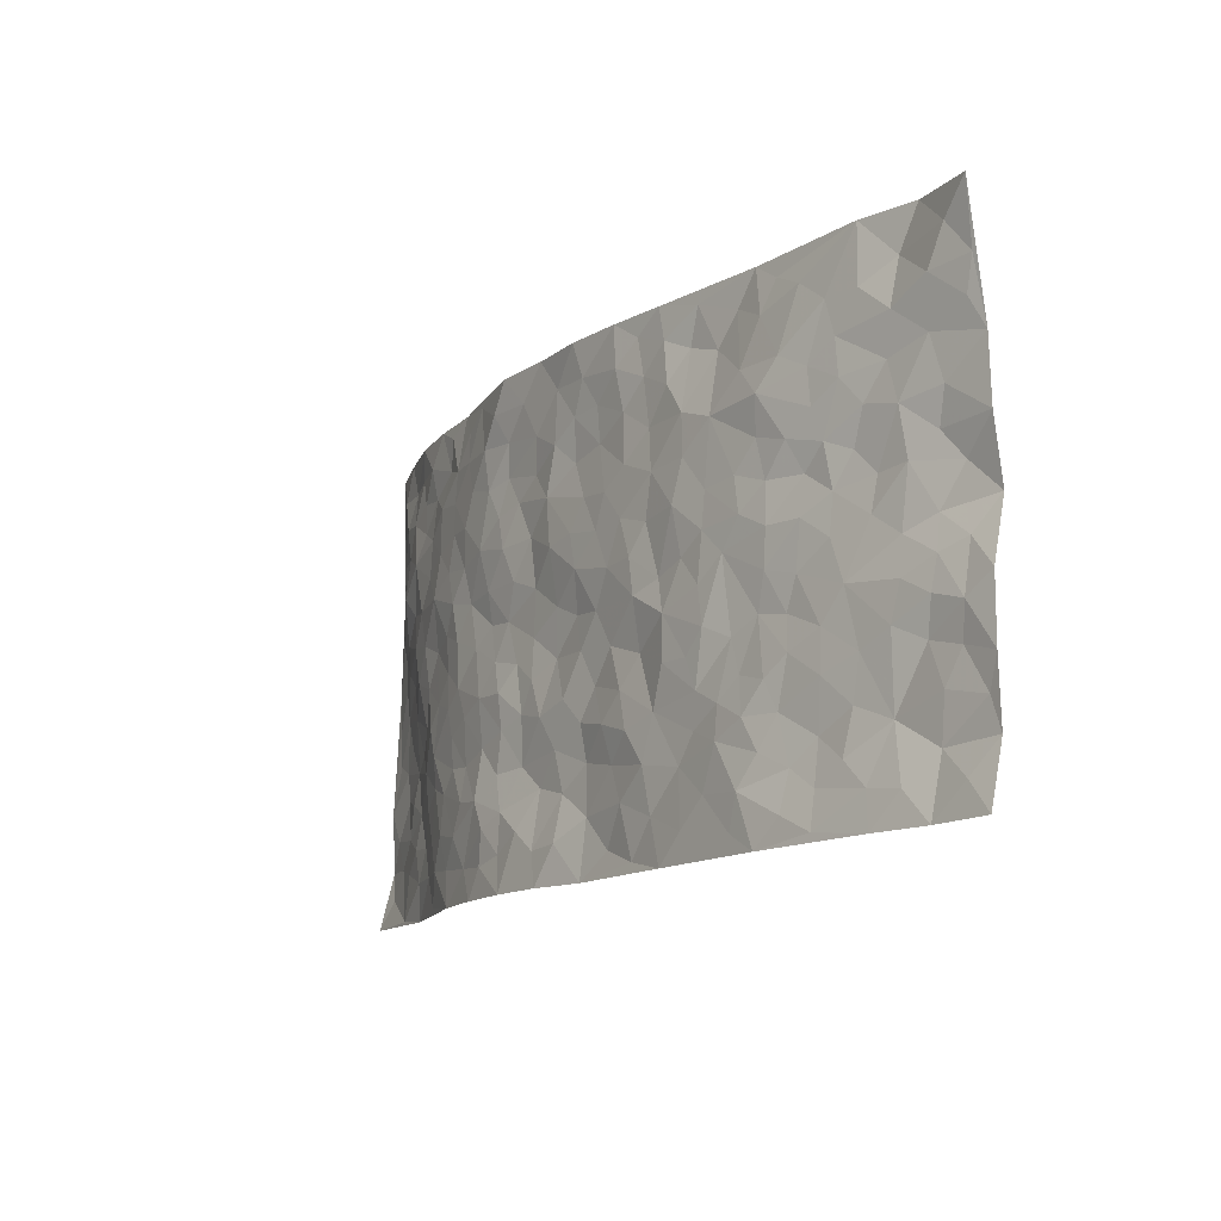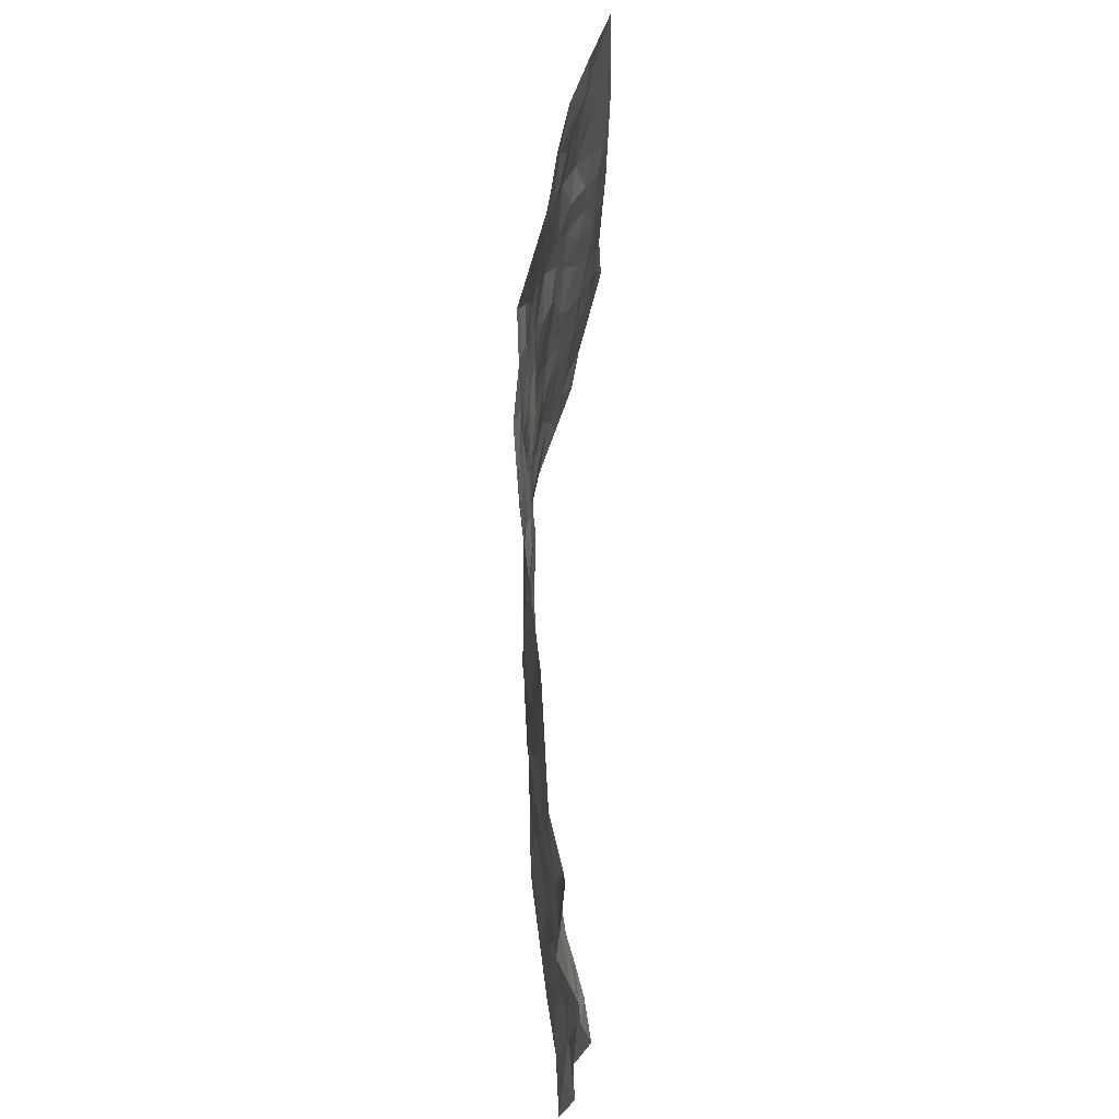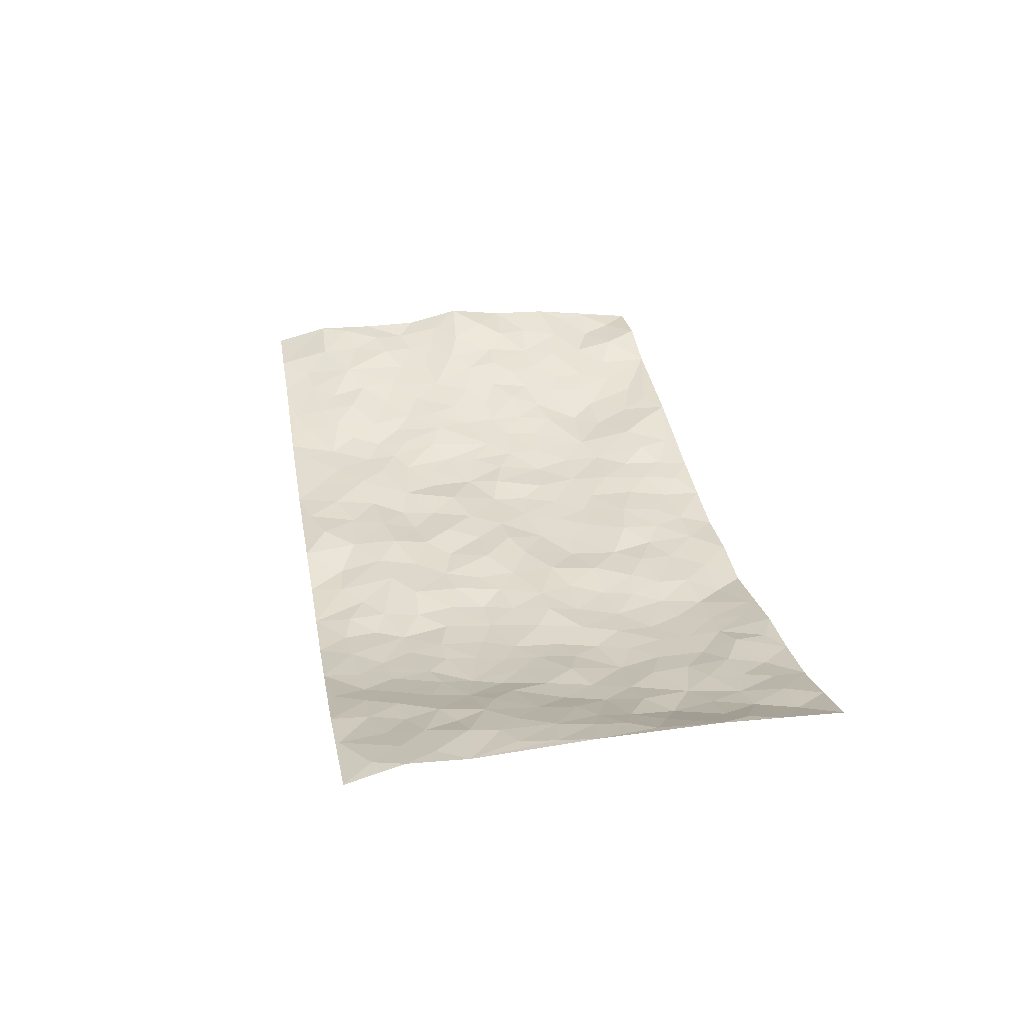
<metadata>
{"format":"obj","ext":"obj","renderer":"f3d","projection":"perspective","resolution":1024,"background":"white","views":[{"elev":-13.5,"azim":-122.7,"up":"+Y"},{"elev":61.3,"azim":-88.8,"up":"+Y"},{"elev":32.2,"azim":80.2,"up":"+Z"}]}
</metadata>
<code>
v -0.98 0.005225 0.04284
v -0.981 0.9941 0.03876
v 0.9758 0.006069 0.07178
v 0.9681 0.9969 0.1058
v -0.7953 0.3929 0.04155
v -0.9719 0.4983 0.1002
v -0.8565 0.3583 0.05018
v 0.001989 0.001316 -0.03818
v -0.9775 0.2509 0.06879
v -0.9211 0.3384 0.05929
v -0.7372 0.004463 0.01316
v -0.9769 0.1261 0.07311
v -0.7096 0.2929 0.0269
v -0.8573 0.004174 0.03454
v -0.8382 0.2895 0.05715
v -0.4926 0.001974 -0.02375
v -0.9559 0.1886 0.07087
v -0.2932 0.1663 -0.02786
v -0.7759 0.3222 0.0368
v -0.8602 0.1207 0.05852
v -0.9231 0.06609 0.05052
v -0.7964 0.0669 0.0309
v -0.6721 0.1279 0.01894
v -0.7247 0.07679 0.02117
v -0.8721 0.208 0.05651
v -0.9079 0.2709 0.06523
v -0.7668 0.178 0.04634
v -0.6907 0.2102 0.02795
v -0.8594 0.4876 0.06977
v -0.9774 0.3762 0.06973
v -0.738 0.9959 0.0214
v -0.5362 0.222 -0.001892
v 0.2625 0.1584 -0.0505
v -0.9768 0.7476 0.07542
v -0.3685 0.3919 -0.03091
v -0.7814 0.751 0.03952
v -0.7998 0.8285 0.0339
v -0.5811 0.4421 0.005913
v -0.5991 0.6051 0.01284
v -0.4899 0.9955 0.002802
v -0.9536 0.6852 0.07402
v -0.6606 0.5618 0.02132
v -0.3928 0.7523 -0.0282
v -0.5101 0.2795 -0.01081
v -0.4608 0.2247 -0.02054
v -0.4961 0.1619 -0.01459
v -0.4494 0.6356 -0.0195
v -0.3673 0.5587 -0.02871
v 0.1684 0.4739 -0.03531
v -0.334 0.2203 -0.02589
v -0.2102 0.6094 -0.03712
v -0.376 0.628 -0.02778
v -0.3024 0.05702 -0.03293
v -0.6284 0.7088 0.005545
v -0.3958 0.1936 -0.02682
v -0.8675 0.6171 0.06879
v -0.03614 0.3477 -0.03039
v 0.05973 0.3394 -0.03898
v 0.3011 0.4518 -0.04178
v -0.09382 0.5507 -0.0429
v -0.1647 0.5548 -0.04268
v 0.09432 0.6304 -0.0482
v -0.6322 0.346 0.01274
v -0.7461 0.5732 0.04364
v -0.9506 0.8072 0.05984
v -0.5592 0.129 0.001507
v -0.3687 0.0118 -0.03009
v -0.7924 0.4657 0.05061
v -0.6152 0.1723 0.01752
v -0.6161 0.01961 -0.003278
v -0.2448 0.0009193 -0.03656
v -0.6155 0.08878 0.007099
v -0.5483 0.05393 -0.01208
v -0.433 0.03729 -0.02649
v -0.4527 0.1039 -0.02689
v -0.8888 0.6844 0.06306
v -0.9709 0.8708 0.05574
v -0.7346 0.5086 0.03812
v -0.001249 0.9972 -0.05873
v -0.8018 0.6736 0.04272
v -0.5619 0.3148 -0.0003644
v -0.513 0.4606 -0.008026
v 0.008489 0.5708 -0.04679
v -0.04761 0.4825 -0.03588
v 0.005509 0.4195 -0.0345
v -0.1228 0.1273 -0.03487
v -0.5706 0.6686 -0.00392
v -0.9088 0.5618 0.08568
v -0.7315 0.6895 0.02991
v -0.4492 0.2962 -0.01472
v -0.6307 0.2672 0.01078
v -0.5028 0.6876 -0.01298
v -0.1721 0.4838 -0.03978
v -0.2626 0.4348 -0.0391
v -0.6471 0.6478 0.01455
v -0.008965 0.1164 -0.03115
v -0.4159 0.5095 -0.02222
v -0.3438 0.2872 -0.02794
v -0.2399 0.5021 -0.03084
v -0.1798 0.381 -0.02965
v -0.9755 0.6226 0.08027
v -0.7033 0.6219 0.0322
v -0.8111 0.5786 0.05159
v -0.3629 0.1097 -0.02901
v -0.5225 0.5326 -0.01057
v -0.6819 0.406 0.02235
v -0.1287 0.3237 -0.03875
v -0.1481 0.2487 -0.04115
v -0.5181 0.6108 -0.006494
v 0.1103 0.7296 -0.04511
v -0.001734 0.2148 -0.02632
v -0.07092 0.2728 -0.04007
v 0.006912 0.2881 -0.03407
v -0.4293 0.3629 -0.01501
v -0.1956 0.183 -0.03742
v -0.6532 0.4876 0.01885
v -0.5558 0.3808 0.004548
v -0.4917 0.3911 -0.00496
v -0.3077 0.5229 -0.03058
v -0.2589 0.349 -0.03826
v -0.356 0.4659 -0.03004
v -0.2257 0.27 -0.03385
v -0.08914 0.4108 -0.0318
v -0.595 0.5311 0.004523
v -0.09072 0.198 -0.03129
v -0.2127 0.09252 -0.0319
v -0.3996 0.2574 -0.02383
v -0.9235 0.4376 0.0741
v -0.8647 0.4211 0.05811
v 0.09488 0.4224 -0.02957
v 0.2118 0.2379 -0.03255
v 0.08494 0.5168 -0.03576
v 0.0216 0.4881 -0.03168
v 0.1689 0.3931 -0.03957
v 0.786 0.4975 0.04566
v 0.2232 0.4341 -0.03951
v 0.2694 0.314 -0.04512
v 0.1626 0.5677 -0.03585
v 0.1229 0.9989 -0.05217
v -0.2935 0.6183 -0.03915
v 0.427 0.8805 -0.03448
v 0.489 0.998 -0.005926
v -0.2151 0.7792 -0.03227
v -0.05865 0.8634 -0.04044
v -0.3225 0.3474 -0.03264
v -0.4601 0.5652 -0.01903
v -0.07249 0.05153 -0.02758
v -0.1571 0.02106 -0.03309
v 0.1238 0.002962 -0.05906
v 0.01346 0.8597 -0.04401
v -0.01546 0.6995 -0.04207
v 0.4257 0.1977 -0.04443
v 0.3447 0.2907 -0.04296
v 0.5934 0.5272 -0.005956
v 0.5285 0.5477 -0.02303
v 0.4595 0.1359 -0.04071
v 0.5262 0.228 -0.02501
v 0.4184 0.3624 -0.04173
v 0.02441 0.6406 -0.04675
v -0.05791 0.6269 -0.04393
v -0.1466 0.7286 -0.04025
v -0.0858 0.6925 -0.04316
v -0.05982 0.7905 -0.03561
v -0.1357 0.632 -0.04222
v 0.02203 0.7746 -0.03577
v 0.2473 0.9984 -0.05949
v -0.01951 0.926 -0.04821
v -0.2705 0.8442 -0.03165
v -0.2002 0.8783 -0.03347
v -0.3178 0.7794 -0.03397
v -0.2465 0.9959 -0.03139
v -0.2285 0.6946 -0.03794
v -0.3191 0.6987 -0.03443
v -0.1405 0.8282 -0.03784
v -0.1243 0.997 -0.04704
v 0.2201 0.7465 -0.03958
v 0.1757 0.6676 -0.03904
v 0.3302 0.5951 -0.04194
v 0.2641 0.5233 -0.03456
v 0.2686 0.6661 -0.04722
v 0.4281 0.7446 -0.04044
v 0.359 0.6833 -0.0457
v 0.2884 0.7336 -0.0445
v 0.0684 0.9291 -0.04805
v 0.07945 0.8232 -0.04662
v 0.1465 0.8584 -0.04587
v 0.2526 0.8739 -0.04496
v 0.3244 0.7937 -0.04684
v 0.2347 0.5957 -0.04146
v -0.8823 0.8639 0.04048
v -0.6837 0.8144 0.01438
v -0.8677 0.7726 0.05287
v -0.8576 0.9946 0.05061
v -0.9224 0.936 0.04331
v -0.8098 0.9175 0.04696
v -0.7352 0.8829 0.022
v -0.6082 0.9275 0.001898
v -0.6646 0.8838 0.009922
v -0.6886 0.7438 0.01575
v -0.5636 0.8127 -0.0111
v -0.6239 0.7793 0.003249
v -0.5134 0.899 -0.007779
v -0.3922 0.8748 -0.007666
v -0.5469 0.9578 0.002859
v -0.4675 0.8142 -0.01816
v -0.4436 0.9331 -0.001936
v -0.3466 0.9699 -0.01744
v -0.5154 0.7592 -0.02233
v -0.3206 0.8984 -0.0148
v -0.2601 0.928 -0.03013
v 0.1577 0.7855 -0.03931
v 0.257 0.8048 -0.04072
v 0.1897 0.9338 -0.05017
v 0.3963 0.8125 -0.04213
v 0.3402 0.8809 -0.04862
v 0.3824 0.9824 -0.03142
v 0.2914 0.9375 -0.05598
v 0.4427 0.9482 -0.02334
v 0.3845 0.4941 -0.03666
v 0.3292 0.5293 -0.03281
v 0.4882 0.6049 -0.03339
v 0.4358 0.6651 -0.03592
v 0.4097 0.5887 -0.03432
v 0.3565 0.1914 -0.05268
v 0.4855 0.3354 -0.03216
v 0.4638 0.5233 -0.03487
v 0.3508 0.3889 -0.0483
v -0.1254 0.913 -0.04496
v -0.1847 0.9559 -0.03537
v 0.3233 0.1342 -0.05602
v 0.6116 0.01484 0.001222
v 0.2041 0.3337 -0.03985
v 0.2744 0.3856 -0.05029
v 0.5862 0.2481 -0.01117
v 0.7341 0.9978 0.02806
v 0.9681 0.2526 0.0942
v 0.4951 0.8128 -0.02692
v 0.718 0.4876 0.01762
v 0.492 0.7475 -0.02963
v 0.9641 0.5012 0.1053
v 0.6691 0.2942 0.01141
v 0.5133 0.4687 -0.02603
v 0.7706 0.3111 0.05111
v 0.565 0.4162 -0.01814
v 0.4923 0.002778 -0.03354
v 0.09216 0.2516 -0.03562
v 0.5079 0.07782 -0.02794
v 0.1371 0.3187 -0.04108
v 0.4198 0.2675 -0.03585
v 0.8631 0.2658 0.07957
v 0.643 0.4623 0.001058
v 0.5803 0.08255 -0.01381
v 0.4534 0.4268 -0.0369
v 0.611 0.3721 -0.01146
v 0.29 0.2332 -0.04245
v 0.4819 0.2723 -0.03007
v 0.2666 0.07931 -0.05227
v 0.3706 0.003047 -0.05439
v 0.2473 0.003219 -0.0628
v 0.2029 0.1156 -0.0528
v 0.06983 0.1691 -0.03223
v 0.1475 0.1891 -0.0319
v 0.6137 0.1478 -0.002662
v 0.7713 0.4233 0.04352
v 0.7428 0.2212 0.04277
v 0.6497 0.08088 0.01134
v 0.6686 0.3849 0.01193
v 0.714 0.3395 0.03086
v 0.8749 0.327 0.08052
v 0.7454 0.5681 0.02215
v 0.6891 0.1456 0.02527
v 0.7597 0.1503 0.03976
v 0.8304 0.3681 0.06805
v 0.9303 0.3509 0.09293
v 0.8746 0.4395 0.0802
v 0.586 0.3133 -0.0166
v 0.8153 0.1068 0.0551
v 0.3351 0.06423 -0.05294
v 0.4137 0.06972 -0.04163
v 0.07185 0.07841 -0.05058
v 0.1441 0.07279 -0.05211
v 0.9631 0.7481 0.1101
v 0.729 0.0792 0.03167
v 0.6551 0.2159 0.01035
v 0.9477 0.426 0.09875
v 0.8952 0.5098 0.0844
v 0.8019 0.2509 0.05567
v 0.5367 0.1489 -0.0265
v 0.7305 0.001256 0.03714
v 0.5071 0.3948 -0.02947
v 0.9329 0.06532 0.0834
v 0.9685 0.1278 0.1003
v 0.8326 0.1809 0.06556
v 0.8902 0.1254 0.08027
v 0.8257 0.01064 0.05173
v 0.9276 0.1898 0.08949
v 0.6681 0.5562 0.003071
v 0.6938 0.6334 0.00763
v 0.5901 0.6369 -0.02023
v 0.826 0.6913 0.0389
v 0.6341 0.7722 -0.001553
v 0.9436 0.6248 0.09941
v 0.7661 0.6426 0.03163
v 0.8486 0.5956 0.06121
v 0.7359 0.7445 0.01439
v 0.8389 0.531 0.06102
v 0.9043 0.5746 0.08707
v 0.8849 0.6594 0.07049
v 0.6428 0.6931 -0.001417
v 0.5695 0.7249 -0.0181
v 0.5141 0.6754 -0.0282
v 0.8513 0.8517 0.05509
v 0.7123 0.8709 0.02356
v 0.8111 0.7765 0.0411
v 0.8915 0.7771 0.07217
v 0.7805 0.8441 0.0346
v 0.9629 0.8725 0.1068
v 0.6952 0.8025 0.01632
v 0.9413 0.81 0.1009
v 0.7407 0.931 0.03329
v 0.8514 0.9973 0.06523
v 0.6123 0.9986 0.006717
v 0.8166 0.9246 0.05879
v 0.9021 0.9269 0.07616
v 0.6628 0.9345 0.01001
v 0.5573 0.9015 -0.00194
v 0.4945 0.8821 -0.02228
v 0.5511 0.9699 -0.00286
v 0.5734 0.8231 -0.01411
v 0.6369 0.8608 0.009696
f 29 6 128
f 12 21 20
f 26 10 9
f 55 45 46
f 27 19 15
f 26 9 17
f 101 6 88
f 12 1 21
f 7 15 19
f 125 86 96
f 84 123 85
f 129 29 128
f 25 27 15
f 12 20 17
f 73 75 66
f 22 14 11
f 26 17 25
f 9 12 17
f 25 15 26
f 5 129 7
f 52 146 48
f 55 18 50
f 7 19 5
f 20 27 25
f 124 82 105
f 41 76 34
f 20 14 22
f 14 20 21
f 14 21 1
f 24 22 11
f 24 27 22
f 72 66 69
f 69 32 91
f 70 24 11
f 24 23 27
f 17 20 25
f 27 20 22
f 10 15 7
f 10 26 15
f 23 28 27
f 27 13 19
f 28 23 69
f 13 27 28
f 119 121 94
f 10 7 129
f 6 30 128
f 9 10 30
f 36 192 80
f 80 102 89
f 118 81 44
f 64 103 78
f 115 126 86
f 45 32 46
f 91 63 13
f 129 68 29
f 95 87 54
f 95 54 199
f 202 40 204
f 82 97 105
f 29 88 6
f 18 55 104
f 148 126 71
f 38 82 124
f 50 18 122
f 117 82 38
f 5 19 106
f 82 117 118
f 80 64 102
f 127 45 55
f 194 77 190
f 98 35 114
f 39 124 105
f 127 50 98
f 106 19 13
f 66 75 46
f 39 95 42
f 63 117 38
f 95 89 102
f 101 56 76
f 51 140 99
f 18 53 126
f 62 83 132
f 45 127 90
f 112 113 57
f 103 29 68
f 130 85 58
f 109 39 105
f 35 94 121
f 113 246 58
f 151 165 163
f 120 100 94
f 114 127 98
f 192 190 65
f 95 39 87
f 36 191 37
f 67 104 74
f 56 101 88
f 13 63 106
f 192 34 76
f 268 241 243
f 108 115 125
f 93 84 60
f 133 84 85
f 156 288 157
f 101 76 41
f 80 103 64
f 105 97 146
f 99 61 51
f 92 109 47
f 125 96 111
f 158 227 153
f 75 104 55
f 69 66 32
f 81 91 32
f 106 78 68
f 42 64 78
f 77 34 65
f 24 70 72
f 75 73 16
f 16 71 67
f 2 34 77
f 13 28 91
f 103 56 88
f 56 80 76
f 72 69 23
f 11 16 70
f 16 73 70
f 16 67 74
f 115 18 126
f 24 72 23
f 73 72 70
f 16 74 75
f 72 73 66
f 32 45 44
f 84 83 60
f 66 46 32
f 78 106 116
f 117 63 81
f 67 53 104
f 103 68 78
f 69 91 28
f 36 80 89
f 106 38 116
f 106 68 5
f 81 118 117
f 62 132 138
f 32 44 81
f 53 67 71
f 57 58 85
f 123 100 107
f 93 60 61
f 33 230 224
f 8 96 147
f 132 133 130
f 140 48 119
f 93 100 123
f 122 98 50
f 164 60 160
f 53 71 126
f 125 112 108
f 193 194 195
f 75 55 46
f 63 91 81
f 56 103 80
f 196 198 31
f 18 104 53
f 121 48 97
f 38 106 63
f 118 97 82
f 97 35 121
f 51 172 140
f 130 134 49
f 87 39 109
f 288 252 263
f 97 114 35
f 47 43 92
f 57 113 58
f 248 130 58
f 34 101 41
f 114 90 127
f 116 124 42
f 145 94 35
f 118 114 97
f 167 79 175
f 98 145 35
f 85 123 57
f 43 47 52
f 199 36 89
f 42 78 116
f 159 83 62
f 88 29 103
f 74 104 75
f 118 44 90
f 173 140 172
f 42 95 102
f 190 192 37
f 65 190 77
f 89 95 199
f 125 111 112
f 92 87 109
f 18 115 122
f 177 180 176
f 112 57 107
f 109 105 146
f 93 94 100
f 285 286 275
f 96 86 147
f 137 232 131
f 57 123 107
f 87 92 208
f 49 134 136
f 132 130 49
f 161 164 162
f 50 127 55
f 122 108 107
f 122 107 100
f 48 140 52
f 118 90 114
f 99 119 94
f 123 84 93
f 36 37 192
f 48 121 119
f 120 122 100
f 39 42 124
f 38 124 116
f 248 58 246
f 44 45 90
f 98 122 120
f 146 52 47
f 94 93 99
f 168 209 170
f 212 183 188
f 202 197 200
f 42 102 64
f 107 108 112
f 99 93 61
f 8 280 96
f 112 111 113
f 125 115 86
f 115 108 122
f 128 30 10
f 5 68 129
f 10 129 128
f 132 49 138
f 83 84 133
f 130 133 85
f 83 133 132
f 248 134 130
f 156 152 224
f 151 110 165
f 212 186 211
f 153 224 249
f 254 251 244
f 246 261 262
f 225 158 249
f 49 136 179
f 185 184 150
f 214 188 181
f 181 188 182
f 161 163 174
f 143 170 172
f 110 211 185
f 184 79 167
f 174 228 169
f 62 110 159
f 163 150 144
f 210 169 229
f 170 143 168
f 176 211 110
f 98 120 145
f 94 145 120
f 48 146 97
f 109 146 47
f 148 86 126
f 147 86 148
f 71 8 148
f 8 147 148
f 244 276 254
f 232 136 134
f 174 143 161
f 60 83 160
f 163 162 151
f 159 160 83
f 261 281 262
f 259 281 149
f 219 220 59
f 246 113 111
f 33 255 131
f 157 256 152
f 137 255 153
f 230 278 279
f 262 260 33
f 154 155 242
f 131 255 137
f 248 131 232
f 281 280 149
f 259 258 278
f 220 179 59
f 159 151 160
f 162 160 151
f 164 61 60
f 228 174 144
f 144 174 163
f 159 110 151
f 161 172 164
f 186 184 185
f 161 162 163
f 61 164 51
f 160 162 164
f 187 217 213
f 150 163 165
f 205 202 200
f 79 184 139
f 170 43 173
f 174 169 143
f 161 143 172
f 167 144 150
f 176 180 183
f 172 170 173
f 223 226 221
f 185 150 165
f 99 140 119
f 207 206 203
f 172 51 164
f 43 52 173
f 173 52 140
f 167 175 228
f 228 229 169
f 210 168 169
f 177 110 62
f 189 138 179
f 62 138 177
f 136 232 233
f 181 182 222
f 150 184 167
f 178 180 189
f 49 179 138
f 177 138 189
f 180 178 182
f 178 179 220
f 307 308 304
f 222 223 221
f 215 187 188
f 176 183 212
f 187 213 186
f 214 215 188
f 185 211 186
f 237 181 239
f 182 188 183
f 110 185 165
f 216 215 141
f 211 176 212
f 182 183 180
f 176 110 177
f 213 184 186
f 178 189 179
f 177 189 180
f 195 190 37
f 197 198 200
f 195 194 190
f 34 192 65
f 80 192 76
f 37 196 195
f 194 2 77
f 193 2 194
f 196 37 191
f 31 193 195
f 198 196 191
f 31 195 196
f 199 201 191
f 197 204 31
f 198 191 201
f 31 198 197
f 201 199 54
f 36 199 191
f 54 208 201
f 208 43 205
f 208 54 87
f 198 201 200
f 206 205 203
f 43 170 203
f 210 207 209
f 40 202 206
f 31 204 40
f 197 202 204
f 208 205 200
f 43 203 205
f 205 206 202
f 203 209 207
f 171 40 207
f 40 206 207
f 208 200 201
f 43 208 92
f 170 209 203
f 168 143 169
f 207 210 171
f 168 210 209
f 188 187 212
f 212 187 186
f 166 139 213
f 184 213 139
f 237 214 181
f 215 214 141
f 216 141 218
f 213 217 166
f 142 166 216
f 217 216 166
f 187 215 217
f 216 217 215
f 237 141 214
f 142 216 218
f 223 222 182
f 179 136 59
f 223 220 219
f 267 238 251
f 237 327 141
f 223 182 178
f 158 290 253
f 220 223 178
f 59 233 227
f 233 59 136
f 248 246 131
f 153 249 158
f 251 254 267
f 223 219 226
f 111 261 246
f 297 251 238
f 276 256 157
f 167 228 144
f 229 228 175
f 175 171 229
f 229 171 210
f 260 257 33
f 265 271 272
f 266 289 283
f 269 243 250
f 249 224 152
f 266 283 271
f 227 233 137
f 253 227 158
f 325 313 320
f 135 264 275
f 310 329 239
f 270 298 297
f 249 256 225
f 275 273 269
f 311 222 221
f 155 154 299
f 234 276 157
f 310 311 299
f 222 239 181
f 221 226 155
f 266 263 252
f 242 290 244
f 264 273 275
f 273 264 243
f 242 244 154
f 276 290 225
f 288 234 157
f 240 282 302
f 275 286 306
f 225 290 158
f 234 263 284
f 241 254 276
f 233 232 137
f 137 153 227
f 264 135 238
f 244 251 154
f 260 259 257
f 227 253 219
f 33 224 255
f 154 297 299
f 240 302 307
f 297 154 251
f 264 268 243
f 253 226 219
f 271 284 263
f 277 294 293
f 290 242 253
f 241 234 284
f 59 227 219
f 242 155 226
f 252 245 231
f 157 152 156
f 257 230 33
f 152 256 249
f 278 230 257
f 262 33 131
f 224 153 255
f 259 278 257
f 134 248 232
f 230 279 224
f 96 261 111
f 261 96 280
f 280 281 261
f 246 262 131
f 252 247 245
f 268 267 241
f 283 277 272
f 288 247 252
f 275 274 285
f 295 291 294
f 267 268 264
f 263 234 288
f 309 310 299
f 290 276 244
f 283 272 271
f 267 254 241
f 265 243 241
f 236 240 285
f 297 238 270
f 303 305 298
f 241 276 234
f 221 155 299
f 272 277 293
f 250 243 287
f 286 285 240
f 284 271 265
f 271 263 266
f 295 3 291
f 225 256 276
f 241 284 265
f 289 266 231
f 3 292 291
f 321 235 323
f 293 294 296
f 279 278 258
f 245 279 258
f 279 156 224
f 260 281 259
f 280 8 149
f 262 281 260
f 231 266 252
f 267 264 238
f 306 304 270
f 283 289 295
f 243 269 273
f 236 269 250
f 294 292 296
f 274 236 285
f 269 274 275
f 250 287 293
f 245 289 231
f 236 274 269
f 156 279 247
f 242 226 253
f 247 279 245
f 243 265 287
f 288 156 247
f 265 272 293
f 296 292 236
f 293 287 265
f 295 294 277
f 277 283 295
f 236 250 296
f 289 3 295
f 292 294 291
f 293 296 250
f 300 304 308
f 325 320 235
f 329 330 326
f 270 304 303
f 270 303 298
f 309 305 301
f 135 306 270
f 299 297 298
f 298 309 299
f 238 135 270
f 300 314 305
f 303 300 305
f 304 306 307
f 300 303 304
f 282 319 315
f 322 325 235
f 275 306 135
f 307 306 286
f 240 307 286
f 308 307 302
f 302 282 308
f 308 282 315
f 305 309 298
f 310 309 301
f 310 301 329
f 310 239 311
f 222 311 239
f 299 311 221
f 319 312 315
f 312 323 316
f 301 305 318
f 305 314 316
f 300 308 315
f 316 314 312
f 312 314 315
f 315 314 300
f 323 312 324
f 316 313 318
f 282 4 317
f 330 313 325
f 4 321 324
f 235 320 323
f 282 317 319
f 312 319 317
f 326 325 322
f 316 320 313
f 316 318 305
f 142 218 327
f 327 218 141
f 316 323 320
f 324 312 317
f 4 324 317
f 321 323 324
f 318 313 330
f 328 326 322
f 326 327 329
f 329 327 237
f 326 328 327
f 322 142 328
f 327 328 142
f 329 237 239
f 301 318 330
f 326 330 325
f 330 329 301

</code>
